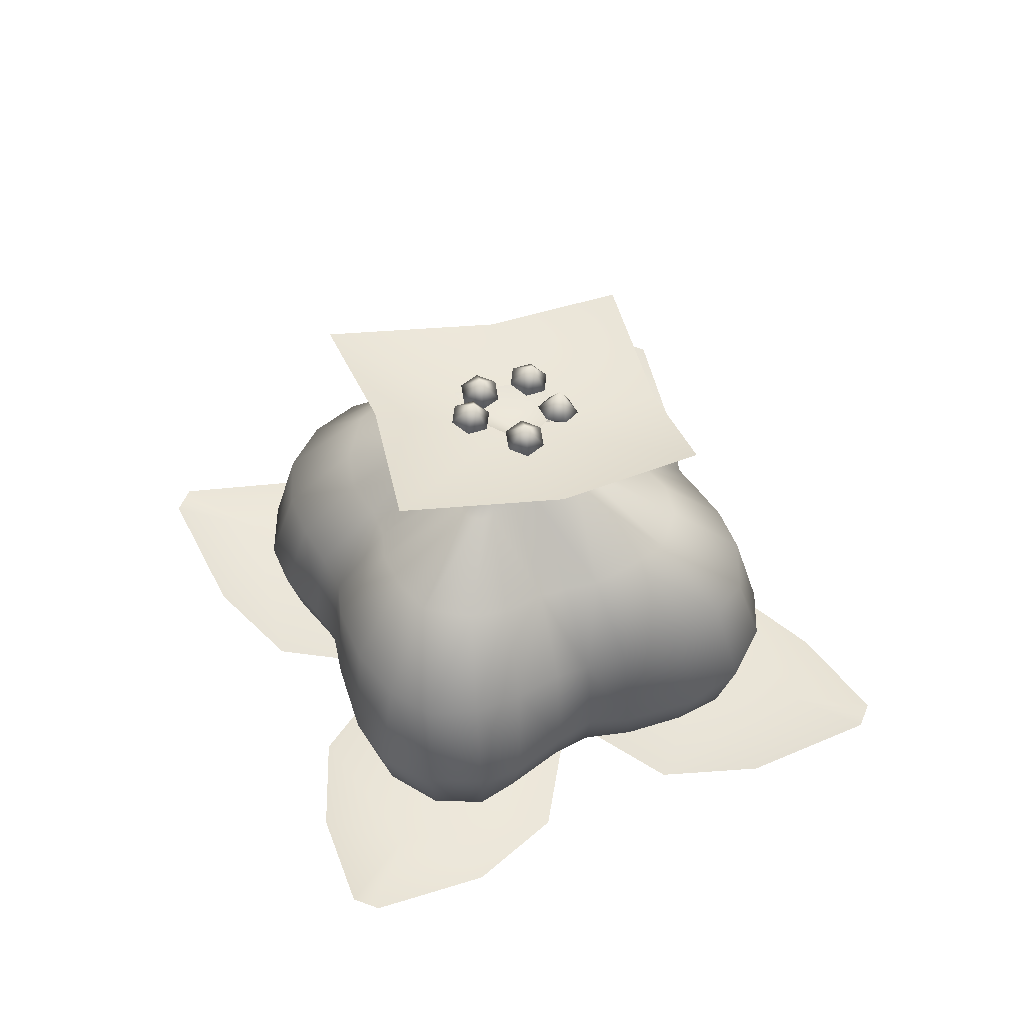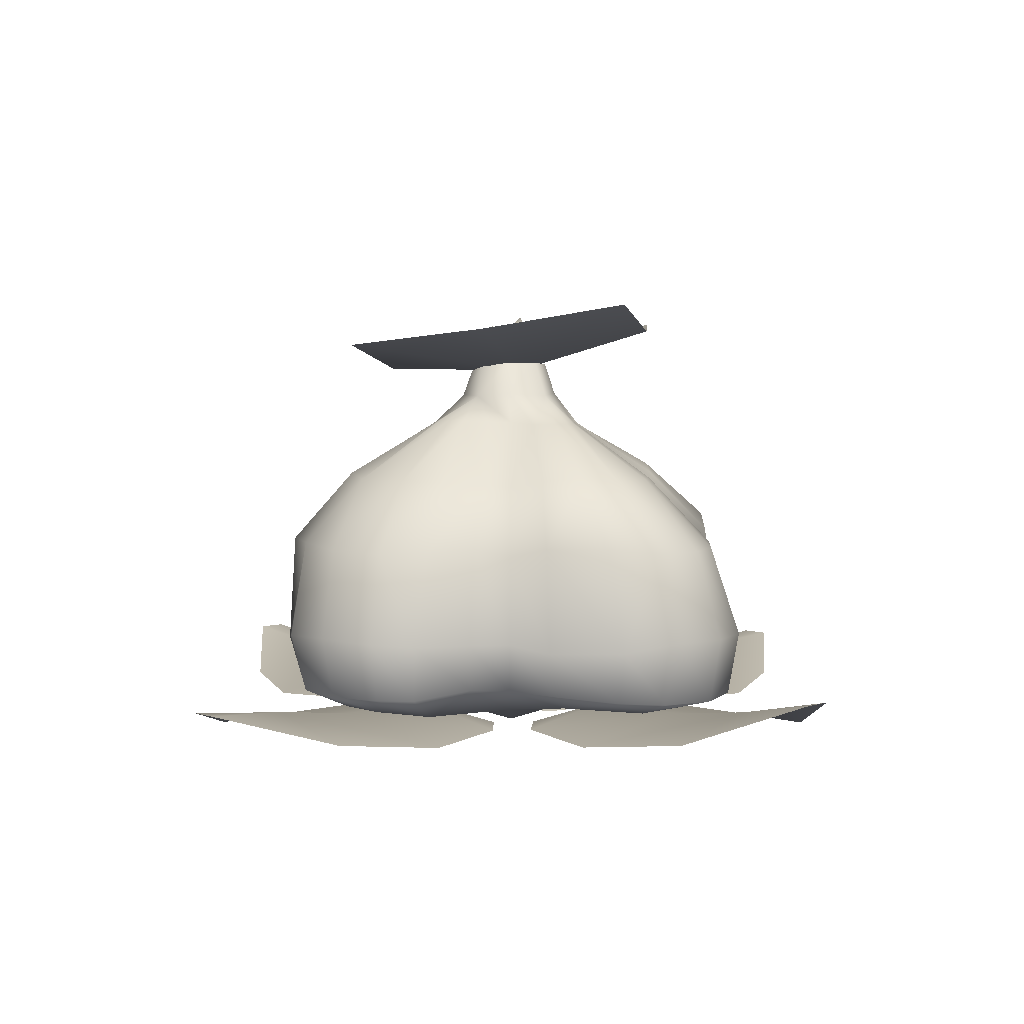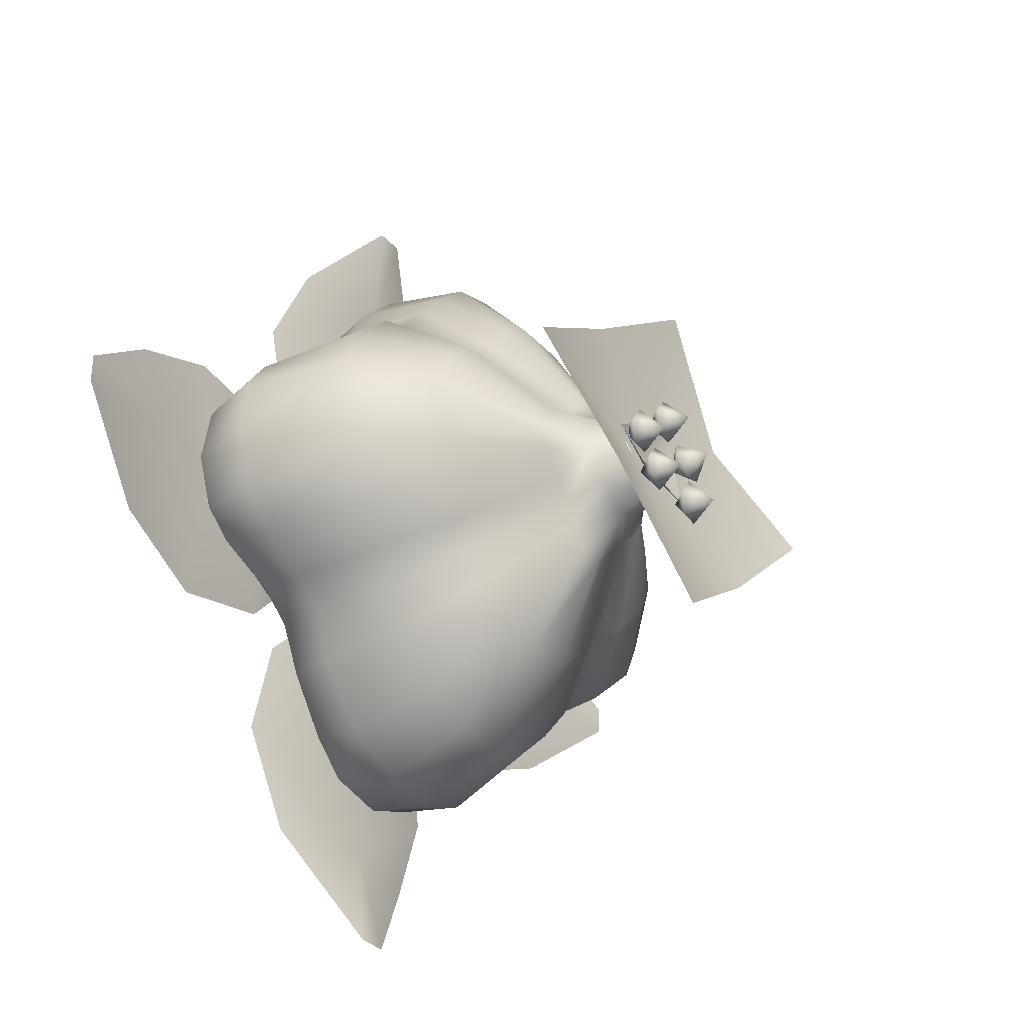
<metadata>
{"format":"obj","ext":"obj","renderer":"f3d","projection":"perspective","resolution":1024,"background":"white","views":[{"elev":52.2,"azim":-158.4,"up":"+Y"},{"elev":4.8,"azim":135.7,"up":"+Y"},{"elev":-33.0,"azim":125.0,"up":"+Z"}]}
</metadata>
<code>
o model_2103
v 0.03887 0.1167 0.5726
v -0.0509 0.06777 0.4561
v 0.05245 0.0681 0.46
v -0.3059 0.4171 0.3059
v -0.3194 0.2292 0.3194
v -0.2818 0.2123 0.4026
v -0.2699 0.4308 0.3812
v -0.1875 0.08167 0.352
v -0.2468 0.1175 0.3915
v -0.2985 0.126 0.2985
v -0.2422 0.07244 0.2422
v 0.2549 0.13 0.3698
v 0.1452 0.07428 0.3904
v 0.2422 0.07244 0.2422
v 0.1951 0.5577 0.2766
v 0.1478 0.5624 0.3481
v 0.2074 0.4243 0.4533
v 0.2706 0.4306 0.3788
v 0.2141 0.2267 0.4927
v 0.1873 0.1103 0.4739
v 0.2725 0.2296 0.3916
v -0.07984 0.2354 0.5891
v -0.07991 0.1156 0.5499
v 0.03931 0.2548 0.5999
v 0.0382 0.6823 0.1803
v 0.07259 0.6841 0.1394
v -0.2176 0.546 0.2176
v -0.1863 0.5609 0.2816
v -0.07506 0.6774 0.1515
v -0.09691 0.6819 0.09783
v 0.01054 0.7413 0.1165
v 0.009906 0.681 0.1954
v -0.03492 0.6794 0.1836
v -0.01472 0.68 0.1987
v -0.07298 0.7462 0.0816
v 0.3091 0.126 0.3091
v 0.3223 0.2292 0.3223
v 0.3161 0.4171 0.3161
v 0.2353 0.5535 0.2353
v 0.104 0.6878 0.103
v 0.07457 0.7459 0.08271
v -0.1549 0.104 0.4872
v -0.1744 0.2154 0.5169
v -0.1799 0.4346 0.4751
v -0.1185 0.5669 0.3456
v 0.0007048 0.7931 0.01058
v 0.002519 0.8049 0.09633
v 0.05985 0.8005 0.06965
v -0.05844 0.8067 0.06965
v -0.07347 0.4307 0.5349
v 0.02848 0.4255 0.5542
v 0.07718 0.5632 0.3904
v 0.1473 0.2462 0.5599
v 0.139 0.1148 0.5372
v 0.1327 0.4311 0.5208
v -0.0509 0.06777 0.4561
v -0.02192 0.06993 0.2371
v 0.05245 0.0681 0.46
v -0.1875 0.08167 0.352
v 0.1452 0.07428 0.3904
v 0.2422 0.07244 0.2422
v -0.0388 0.5608 0.3923
v 0.114 0.02045 0.114
v 0 0.0257 0
v -0.114 0.02045 0.114
v -0.2422 0.07244 0.2422
v 0.5726 0.1136 -0.03887
v 0.4561 0.06917 0.0509
v 0.46 0.0695 -0.05245
v 0.3161 0.4171 0.3161
v 0.3223 0.2292 0.3223
v 0.3938 0.2123 0.2731
v 0.3911 0.4308 0.2798
v 0.352 0.08167 0.1875
v 0.3915 0.1175 0.2468
v 0.3091 0.126 0.3091
v 0.2422 0.07244 0.2422
v 0.3698 0.13 -0.2549
v 0.3904 0.0617 -0.1452
v 0.2422 0.07244 -0.2422
v 0.2652 0.5616 -0.1808
v 0.3375 0.5659 -0.1287
v 0.4398 0.4243 -0.1939
v 0.364 0.4306 -0.2559
v 0.4927 0.2293 -0.2141
v 0.4739 0.1103 -0.1873
v 0.3916 0.2296 -0.2725
v 0.5891 0.2363 0.07984
v 0.5499 0.1127 0.07991
v 0.5999 0.2423 -0.03931
v 0.1851 0.6914 -0.0334
v 0.1423 0.6883 -0.06981
v 0.2353 0.5535 0.2353
v 0.3001 0.5726 0.2048
v 0.1589 0.6874 0.08234
v 0.104 0.6878 0.103
v 0.1094 0.745 -0.0009311
v 0.2015 0.6925 -0.003934
v 0.1905 0.6911 0.04184
v 0.2055 0.6925 0.02146
v 0.07457 0.7459 0.08271
v 0.303 0.126 -0.303
v 0.3215 0.2292 -0.3215
v 0.3055 0.4171 -0.3055
v 0.2235 0.5535 -0.2235
v 0.104 0.6878 -0.1031
v 0.07457 0.7508 -0.06587
v 0.4872 0.104 0.1549
v 0.5169 0.2181 0.1744
v 0.4888 0.4346 0.1882
v 0.3647 0.5757 0.1394
v 0.0869 0.8111 0.008773
v 0.05985 0.8202 -0.04826
v 0.05985 0.8005 0.06965
v 0.5391 0.4346 0.089
v 0.5527 0.425 -0.02064
v 0.3819 0.5677 -0.05109
v 0.5599 0.2352 -0.1473
v 0.5372 0.1133 -0.139
v 0.5094 0.4208 -0.1196
v 0.4561 0.06917 0.0509
v 0.2371 0.06875 0.02192
v 0.46 0.0695 -0.05245
v 0.352 0.08167 0.1875
v 0.3904 0.0617 -0.1452
v 0.2422 0.07244 -0.2422
v 0.4027 0.5673 0.05971
v 0.114 0.02045 -0.114
v 0.114 0.02045 0.114
v 0.2422 0.07244 0.2422
v -0.03887 0.0973 -0.5726
v 0.0509 0.0669 -0.4561
v -0.05245 0.06723 -0.46
v 0.3055 0.4171 -0.3055
v 0.3215 0.2292 -0.3215
v 0.2731 0.2123 -0.3938
v 0.2667 0.4308 -0.378
v 0.1875 0.08167 -0.352
v 0.2468 0.1175 -0.3915
v 0.303 0.126 -0.303
v 0.2422 0.07244 -0.2422
v -0.2549 0.13 -0.3698
v -0.1452 0.06864 -0.3904
v -0.2422 0.07244 -0.2422
v -0.1684 0.5568 -0.2527
v -0.1144 0.564 -0.3232
v -0.1892 0.4243 -0.4351
v -0.2507 0.4306 -0.3589
v -0.2141 0.2249 -0.4927
v -0.1873 0.1103 -0.4739
v -0.2725 0.2296 -0.3916
v 0.07984 0.2355 -0.5891
v 0.07991 0.09969 -0.5499
v -0.03931 0.2333 -0.5999
v -0.0261 0.6846 -0.1779
v -0.06265 0.6841 -0.1352
v 0.2235 0.5535 -0.2235
v 0.1913 0.5691 -0.2886
v 0.08558 0.684 -0.1557
v 0.104 0.6878 -0.1031
v -0.007835 0.7454 -0.09946
v -0.002529 0.6848 -0.1947
v 0.04714 0.6848 -0.1853
v 0.02225 0.6849 -0.1993
v 0.07457 0.7508 -0.06587
v -0.3036 0.126 -0.3036
v -0.3203 0.2292 -0.3203
v -0.3023 0.4171 -0.3023
v -0.2113 0.551 -0.2113
v -0.09624 0.6859 -0.09721
v -0.07284 0.7495 -0.06461
v 0.1549 0.104 -0.4872
v 0.1744 0.2154 -0.5169
v 0.1779 0.4346 -0.4732
v 0.1282 0.5751 -0.3498
v -0.000943 0.8186 -0.07533
v -0.05844 0.8165 -0.04826
v 0.05985 0.8202 -0.04826
v 0.07763 0.4203 -0.5284
v -0.0226 0.4199 -0.5475
v -0.05015 0.5669 -0.3684
v -0.1473 0.2327 -0.5599
v -0.139 0.1003 -0.5372
v -0.1163 0.4208 -0.5042
v 0.0509 0.0669 -0.4561
v 0.02192 0.06874 -0.2371
v -0.05245 0.06723 -0.46
v 0.1875 0.08167 -0.352
v -0.1452 0.06864 -0.3904
v -0.2422 0.07244 -0.2422
v 0.05269 0.5676 -0.3861
v -0.114 0.02045 -0.114
v -0.5726 0.1125 0.03887
v -0.4561 0.06598 -0.0509
v -0.46 0.06631 0.05245
v -0.3023 0.4171 -0.3023
v -0.3203 0.2292 -0.3203
v -0.3938 0.2123 -0.2731
v -0.3748 0.4308 -0.2635
v -0.352 0.07081 -0.1875
v -0.3915 0.1175 -0.2468
v -0.3036 0.126 -0.3036
v -0.2422 0.07244 -0.2422
v -0.3698 0.13 0.2549
v -0.3904 0.06299 0.1452
v -0.2422 0.07244 0.2422
v -0.2579 0.5513 0.1768
v -0.3262 0.567 0.1271
v -0.4413 0.4446 0.1954
v -0.3656 0.4306 0.2575
v -0.4927 0.23 0.2141
v -0.4739 0.1103 0.1873
v -0.3916 0.2296 0.2725
v -0.5891 0.2416 -0.07984
v -0.5499 0.1104 -0.07991
v -0.5999 0.2551 0.03931
v -0.1649 0.6788 0.03794
v -0.1328 0.6792 0.06638
v -0.1067 0.7414 0.01769
v -0.1803 0.6788 0.01014
v -0.1697 0.6796 -0.03314
v -0.184 0.679 -0.01385
v -0.1394 0.68 -0.0714
v -0.07284 0.7495 -0.06461
v -0.09624 0.6859 -0.09721
v -0.2717 0.5647 -0.1806
v -0.2113 0.551 -0.2113
v -0.2985 0.126 0.2985
v -0.3194 0.2292 0.3194
v -0.3059 0.4171 0.3059
v -0.2176 0.546 0.2176
v -0.09691 0.6819 0.09783
v -0.07298 0.7462 0.0816
v -0.4872 0.104 -0.1549
v -0.5169 0.2154 -0.1744
v -0.4669 0.4549 -0.1716
v -0.3312 0.5787 -0.1155
v -0.08532 0.8088 0.01223
v -0.05844 0.8067 0.06965
v -0.05844 0.8165 -0.04826
v -0.5263 0.4433 -0.07194
v -0.5484 0.4271 0.02598
v -0.37 0.5727 0.06044
v -0.5599 0.2446 0.1473
v -0.5372 0.1095 0.139
v -0.5095 0.4437 0.1222
v -0.4561 0.06598 -0.0509
v -0.2371 0.07264 -0.02192
v -0.46 0.06631 0.05245
v -0.352 0.07081 -0.1875
v -0.3904 0.06299 0.1452
v -0.3751 0.5743 -0.03811
v -0.114 0.02045 -0.114
v -0.2422 0.07244 -0.2422
v 0.07551 0.8493 -0.0617
v -0.002754 0.8053 -0.01627
v 0.1371 0.8371 0.0003409
v -0.02788 0.8297 0.1124
v -0.08443 0.8201 0.04145
v -0.06476 0.8469 -0.08123
v 0.2504 0.8977 -0.1654
v -0.004734 0.8013 -0.01734
v 0.4512 0.8623 0.03681
v -0.08662 0.841 0.402
v 0.147 0.8042 0.2471
v -0.4294 0.9061 -0.02614
v -0.2068 0.8908 -0.2291
v 0.07895 0.9492 -0.4248
v -0.2709 0.8132 0.1708
v 0.05902 0.8537 0.04947
v 0.03728 0.8452 0.01259
v 0.08467 0.8147 0.01753
v 0.1024 0.8585 0.04863
v 0.05902 0.8537 0.04947
v 0.124 0.8547 0.01091
v 0.1023 0.8462 -0.02597
v 0.124 0.8547 0.01091
v 0.05892 0.8414 -0.02513
v 0.05892 0.8414 -0.02513
v 0.07507 0.8991 0.003698
v -0.08673 0.8754 -0.05283
v -0.1085 0.8669 -0.08971
v -0.06108 0.8364 -0.08477
v -0.04336 0.8802 -0.05367
v -0.08673 0.8754 -0.05283
v -0.02172 0.8765 -0.09139
v -0.04345 0.868 -0.1283
v -0.02172 0.8765 -0.09139
v -0.08683 0.8632 -0.1274
v -0.08683 0.8632 -0.1274
v -0.07068 0.9208 -0.0986
v 0.07544 0.8764 -0.03807
v 0.034 0.8679 -0.04878
v 0.071 0.8374 -0.07879
v 0.1055 0.8812 -0.06933
v 0.07544 0.8764 -0.03807
v 0.09415 0.8775 -0.1113
v 0.0527 0.869 -0.122
v 0.09415 0.8775 -0.1113
v 0.02262 0.8642 -0.09075
v 0.02262 0.8642 -0.09075
v 0.05443 0.9219 -0.08179
v -0.05356 0.8509 0.01951
v -0.06427 0.8424 0.06095
v -0.09428 0.8119 0.02395
v -0.08482 0.8557 -0.01057
v -0.05356 0.8509 0.01951
v -0.1268 0.852 0.000802
v -0.1375 0.8434 0.04225
v -0.1268 0.852 0.000802
v -0.1062 0.8387 0.07232
v -0.1062 0.8387 0.07232
v -0.09728 0.8963 0.04052
v 0.004446 0.8581 0.1239
v -0.037 0.8496 0.1131
v -1.669e-06 0.8191 0.08314
v 0.03452 0.8629 0.09259
v 0.004446 0.8581 0.1239
v 0.02315 0.8592 0.05062
v -0.0183 0.8506 0.03991
v 0.02315 0.8592 0.05062
v -0.04837 0.8458 0.07117
v -0.04837 0.8458 0.07117
v -0.01657 0.9035 0.08014
v 0.0244 0 -0.09436
v -0.006191 0.06835 -0.293
v -0.03679 0 -0.09436
v -0.006191 0.09157 -0.6902
v -0.006191 0.06585 -0.4916
v 0.2725 0.02666 -0.4916
v 0.1878 0.04587 -0.6902
v 0.0235 0.1331 -0.8888
v 0.2297 0.0329 -0.293
v -0.2849 0.02666 -0.4916
v -0.2002 0.04587 -0.6902
v -0.242 0.0329 -0.293
v -0.03588 0.1331 -0.8888
v 0.09436 0 0.0244
v 0.293 0.06835 -0.006191
v 0.09436 0 -0.03679
v 0.6902 0.09157 -0.006191
v 0.4916 0.06585 -0.006191
v 0.4916 0.02666 0.2725
v 0.6902 0.04587 0.1878
v 0.8888 0.1101 0.0235
v 0.293 0.0329 0.2297
v 0.4916 0.02666 -0.2849
v 0.6902 0.04587 -0.2002
v 0.293 0.0329 -0.242
v 0.8888 0.1101 -0.03588
v -0.09436 0 -0.0244
v -0.293 0.06835 0.006191
v -0.09436 0 0.03679
v -0.6902 0.09157 0.006191
v -0.4916 0.06585 0.006191
v -0.4916 0.02666 -0.2725
v -0.6902 0.04587 -0.1878
v -0.8888 0.1101 -0.0235
v -0.293 0.0329 -0.2297
v -0.4916 0.02666 0.2849
v -0.6902 0.04587 0.2002
v -0.293 0.0329 0.242
v -0.8888 0.1101 0.03588
v -0.0244 0 0.09436
v 0.006191 0.06835 0.293
v 0.03679 0 0.09436
v 0.006191 0.09157 0.6902
v 0.006191 0.06585 0.4916
v -0.2725 0.02666 0.4916
v -0.1878 0.04587 0.6902
v -0.0235 0.1253 0.8888
v -0.2297 0.0329 0.293
v 0.2849 0.02666 0.4916
v 0.2002 0.04587 0.6902
v 0.242 0.0329 0.293
v 0.03588 0.1253 0.8888
g surface_000
f 200 202 203
f 200 201 202
f 197 202 201
f 197 201 198
f 196 197 198
f 196 198 199
f 196 199 226
f 196 226 227
f 200 234 201
f 198 201 234
f 198 234 235
f 199 198 235
f 199 235 236
f 237 199 236
f 237 226 199
f 194 234 200
f 194 215 234
f 235 234 215
f 235 215 214
f 241 235 214
f 241 236 235
f 241 237 236
f 241 252 237
f 221 237 252
f 221 226 237
f 193 215 194
f 214 215 193
f 214 193 216
f 241 214 216
f 241 216 242
f 242 252 241
f 242 243 252
f 252 243 220
f 252 220 222
f 221 252 222
f 193 194 195
f 245 193 195
f 216 193 245
f 216 245 244
f 242 216 244
f 242 244 246
f 242 246 243
f 208 243 246
f 217 243 208
f 217 220 243
f 219 220 217
f 222 220 219
f 219 221 222
f 245 195 205
f 245 205 212
f 244 245 212
f 244 212 211
f 246 244 211
f 246 211 209
f 208 246 209
f 207 208 209
f 217 208 207
f 217 207 218
f 219 217 218
f 204 212 205
f 211 212 204
f 211 204 213
f 209 211 213
f 209 213 210
f 207 209 210
f 230 207 210
f 230 231 207
f 207 231 232
f 207 232 218
f 219 218 232
f 204 205 206
f 204 206 228
f 213 204 228
f 213 228 229
f 210 213 229
f 210 229 230
f 219 232 233
f 219 233 239
f 219 239 238
f 224 219 238
f 223 219 224
f 219 223 221
f 221 223 226
f 226 223 225
f 226 225 227
f 46 238 239
f 46 240 238
f 224 238 240
f 223 224 225
f 138 140 141
f 138 139 140
f 135 140 139
f 135 139 136
f 134 135 136
f 134 136 137
f 134 137 158
f 134 158 157
f 138 172 139
f 136 139 172
f 136 172 173
f 137 136 173
f 137 173 174
f 175 137 174
f 175 158 137
f 158 175 163
f 158 163 159
f 157 158 159
f 157 159 160
f 132 172 138
f 132 153 172
f 173 172 153
f 173 153 152
f 179 173 152
f 179 174 173
f 179 175 174
f 179 191 175
f 163 175 191
f 163 191 164
f 161 163 164
f 161 159 163
f 131 153 132
f 152 153 131
f 152 131 154
f 179 152 154
f 179 154 180
f 180 191 179
f 180 181 191
f 191 181 162
f 191 162 164
f 164 162 161
f 131 132 133
f 183 131 133
f 154 131 183
f 154 183 182
f 180 154 182
f 180 182 184
f 180 184 181
f 146 181 184
f 181 146 155
f 181 155 162
f 161 162 155
f 183 133 143
f 183 143 150
f 182 183 150
f 182 150 149
f 184 182 149
f 184 149 147
f 146 184 147
f 145 146 147
f 155 146 145
f 155 145 156
f 161 155 156
f 142 150 143
f 149 150 142
f 149 142 151
f 147 149 151
f 147 151 148
f 145 147 148
f 168 145 148
f 168 169 145
f 145 169 170
f 145 170 156
f 161 156 170
f 142 143 144
f 142 144 166
f 151 142 166
f 151 166 167
f 148 151 167
f 148 167 168
f 161 170 171
f 161 171 177
f 161 177 176
f 165 161 176
f 159 161 165
f 159 165 160
f 46 176 177
f 46 178 176
f 165 176 178
f 74 76 77
f 74 75 76
f 71 76 75
f 71 75 72
f 70 71 72
f 70 72 73
f 70 73 94
f 70 94 93
f 74 108 75
f 72 75 108
f 72 108 109
f 73 72 109
f 73 109 110
f 111 73 110
f 111 94 73
f 94 111 99
f 94 99 95
f 93 94 95
f 93 95 96
f 68 108 74
f 68 89 108
f 109 108 89
f 109 89 88
f 115 109 88
f 115 110 109
f 115 111 110
f 115 127 111
f 99 111 127
f 99 127 100
f 97 99 100
f 97 95 99
f 67 89 68
f 88 89 67
f 88 67 90
f 115 88 90
f 115 90 116
f 116 127 115
f 116 117 127
f 127 117 98
f 127 98 100
f 100 98 97
f 67 68 69
f 119 67 69
f 90 67 119
f 90 119 118
f 116 90 118
f 116 118 120
f 116 120 117
f 82 117 120
f 91 117 82
f 91 98 117
f 97 98 91
f 119 69 79
f 119 79 86
f 118 119 86
f 118 86 85
f 120 118 85
f 120 85 83
f 82 120 83
f 81 82 83
f 91 82 81
f 91 81 92
f 97 91 92
f 78 86 79
f 85 86 78
f 85 78 87
f 83 85 87
f 83 87 84
f 81 83 84
f 104 81 84
f 104 105 81
f 81 105 106
f 81 106 92
f 97 92 106
f 78 79 80
f 78 80 102
f 87 78 102
f 87 102 103
f 84 87 103
f 84 103 104
f 97 106 107
f 97 107 113
f 97 113 112
f 101 97 112
f 95 97 101
f 95 101 96
f 46 112 113
f 46 114 112
f 101 112 114
f 8 10 11
f 8 9 10
f 5 10 9
f 5 9 6
f 4 5 6
f 4 6 7
f 4 7 28
f 4 28 27
f 8 42 9
f 6 9 42
f 6 42 43
f 7 6 43
f 7 43 44
f 45 7 44
f 45 28 7
f 28 45 33
f 28 33 29
f 27 28 29
f 27 29 30
f 2 42 8
f 2 23 42
f 43 42 23
f 43 23 22
f 50 43 22
f 50 44 43
f 50 45 44
f 50 62 45
f 33 45 62
f 33 62 34
f 31 33 34
f 31 29 33
f 1 23 2
f 22 23 1
f 22 1 24
f 50 22 24
f 50 24 51
f 50 51 62
f 51 52 62
f 62 52 32
f 62 32 34
f 34 32 31
f 1 2 3
f 54 1 3
f 24 1 54
f 24 54 53
f 51 24 53
f 51 53 55
f 52 51 55
f 16 52 55
f 25 52 16
f 25 32 52
f 31 32 25
f 54 3 13
f 54 13 20
f 53 54 20
f 53 20 19
f 55 53 19
f 55 19 17
f 16 55 17
f 15 16 17
f 25 16 15
f 25 15 26
f 31 25 26
f 12 20 13
f 19 20 12
f 19 12 21
f 17 19 21
f 17 21 18
f 15 17 18
f 38 15 18
f 38 39 15
f 15 39 40
f 15 40 26
f 31 26 40
f 12 13 14
f 12 14 36
f 21 12 36
f 21 36 37
f 18 21 37
f 18 37 38
f 31 40 41
f 31 41 48
f 31 48 47
f 35 31 47
f 29 31 35
f 29 35 30
f 46 47 48
f 46 49 47
f 35 47 49
f 248 254 253
f 248 250 254
f 247 250 248
f 247 248 249
f 248 251 249
f 248 66 251
f 64 248 253
f 64 65 248
f 248 65 66
f 57 66 65
f 57 59 66
f 56 59 57
f 56 57 58
f 57 60 58
f 57 61 60
f 64 57 65
f 64 63 57
f 57 63 61
f 186 188 126
f 185 188 186
f 185 186 187
f 186 189 187
f 186 190 189
f 186 192 190
f 64 192 186
f 186 126 128
f 64 186 128
f 64 128 122
f 64 122 129
f 122 130 129
f 122 124 130
f 121 124 122
f 121 122 123
f 122 128 126
f 122 126 125
f 122 125 123
g surface_001
f 260 259 256
f 258 256 259
f 258 257 256
f 255 256 257
f 256 255 260
f 269 262 266
f 264 262 269
f 264 265 262
f 263 262 265
f 261 262 263
f 268 262 261
f 267 262 268
f 266 262 267
f 280 279 271
f 271 279 272
f 270 271 272
f 280 271 270
f 280 276 278
f 280 277 276
f 276 277 272
f 278 276 272
f 280 273 275
f 280 274 273
f 273 274 272
f 275 273 272
f 291 290 282
f 282 290 283
f 281 282 283
f 291 282 281
f 291 287 289
f 291 288 287
f 287 288 283
f 289 287 283
f 291 284 286
f 291 285 284
f 284 285 283
f 286 284 283
f 302 301 293
f 293 301 294
f 292 293 294
f 302 293 292
f 302 298 300
f 302 299 298
f 298 299 294
f 300 298 294
f 302 295 297
f 302 296 295
f 295 296 294
f 297 295 294
f 313 312 304
f 304 312 305
f 303 304 305
f 313 304 303
f 313 309 311
f 313 310 309
f 309 310 305
f 311 309 305
f 313 306 308
f 313 307 306
f 306 307 305
f 308 306 305
f 324 323 315
f 315 323 316
f 314 315 316
f 324 315 314
f 324 320 322
f 324 321 320
f 320 321 316
f 322 320 316
f 324 317 319
f 324 318 317
f 317 318 316
f 319 317 316
f 337 328 332
f 335 328 337
f 334 328 335
f 334 329 328
f 328 329 330
f 328 330 331
f 332 328 331
f 336 329 334
f 336 326 329
f 329 326 333
f 329 333 330
f 327 326 336
f 325 326 327
f 325 333 326
f 350 341 345
f 348 341 350
f 347 341 348
f 347 342 341
f 341 342 343
f 341 343 344
f 345 341 344
f 349 342 347
f 349 339 342
f 342 339 346
f 342 346 343
f 340 339 349
f 338 339 340
f 338 346 339
f 363 354 358
f 361 354 363
f 360 354 361
f 360 355 354
f 354 355 356
f 354 356 357
f 358 354 357
f 362 355 360
f 362 352 355
f 355 352 359
f 355 359 356
f 353 352 362
f 351 352 353
f 351 359 352
f 376 367 371
f 374 367 376
f 373 367 374
f 373 368 367
f 367 368 369
f 367 369 370
f 371 367 370
f 375 368 373
f 375 365 368
f 368 365 372
f 368 372 369
f 366 365 375
f 364 365 366
f 364 372 365

</code>
